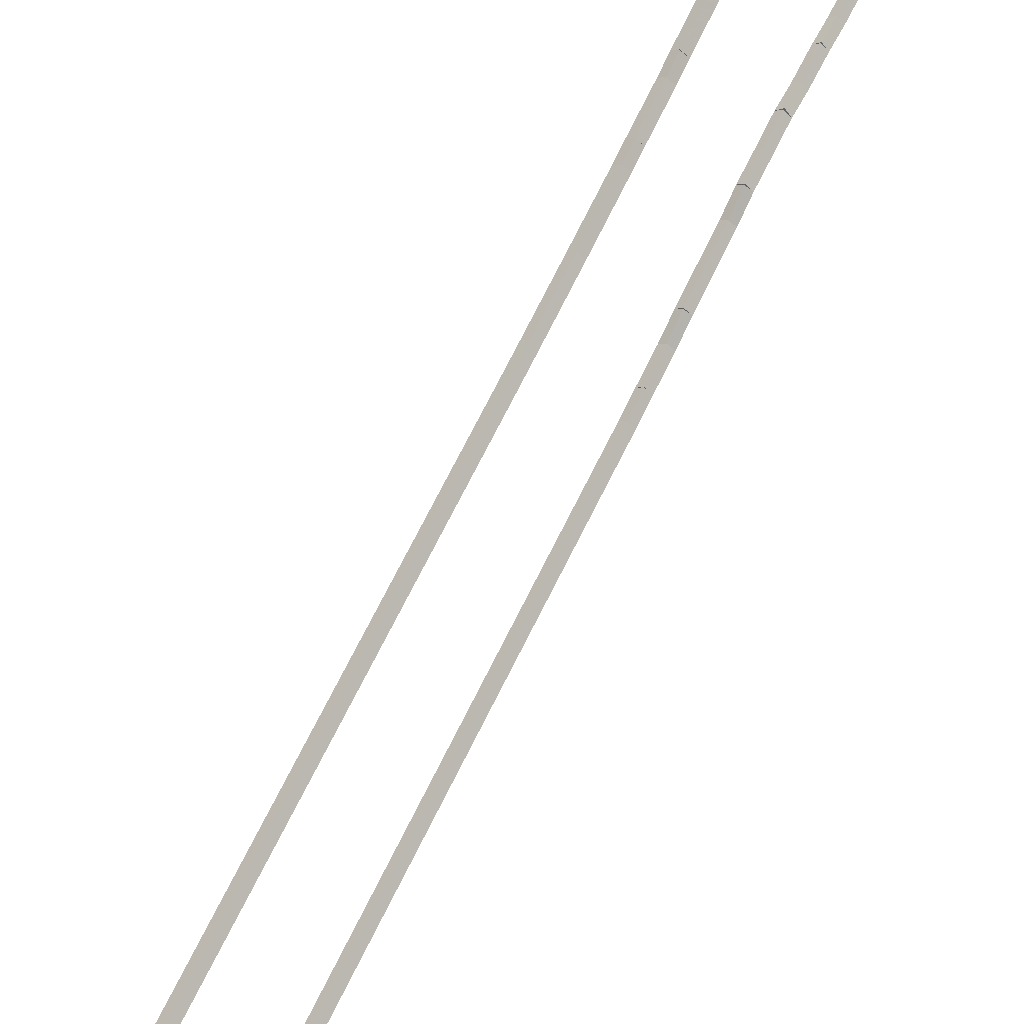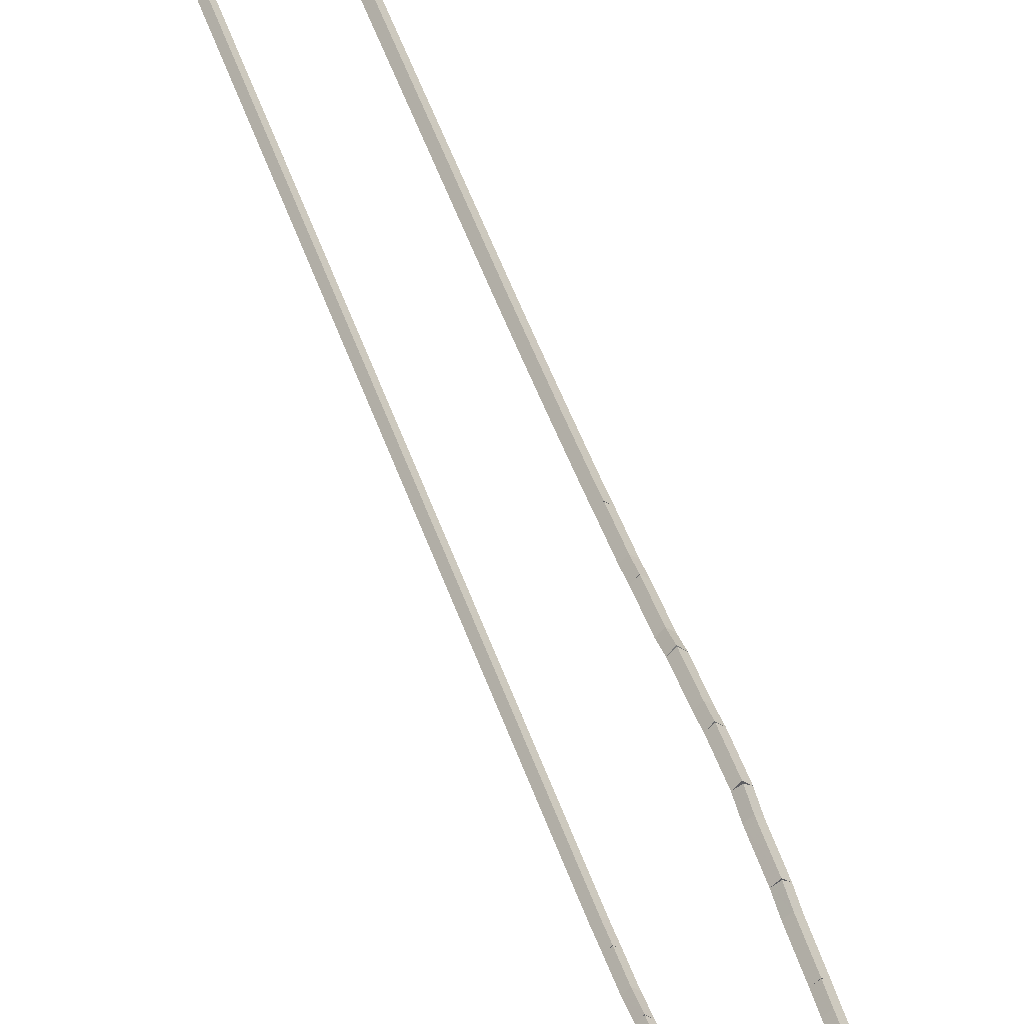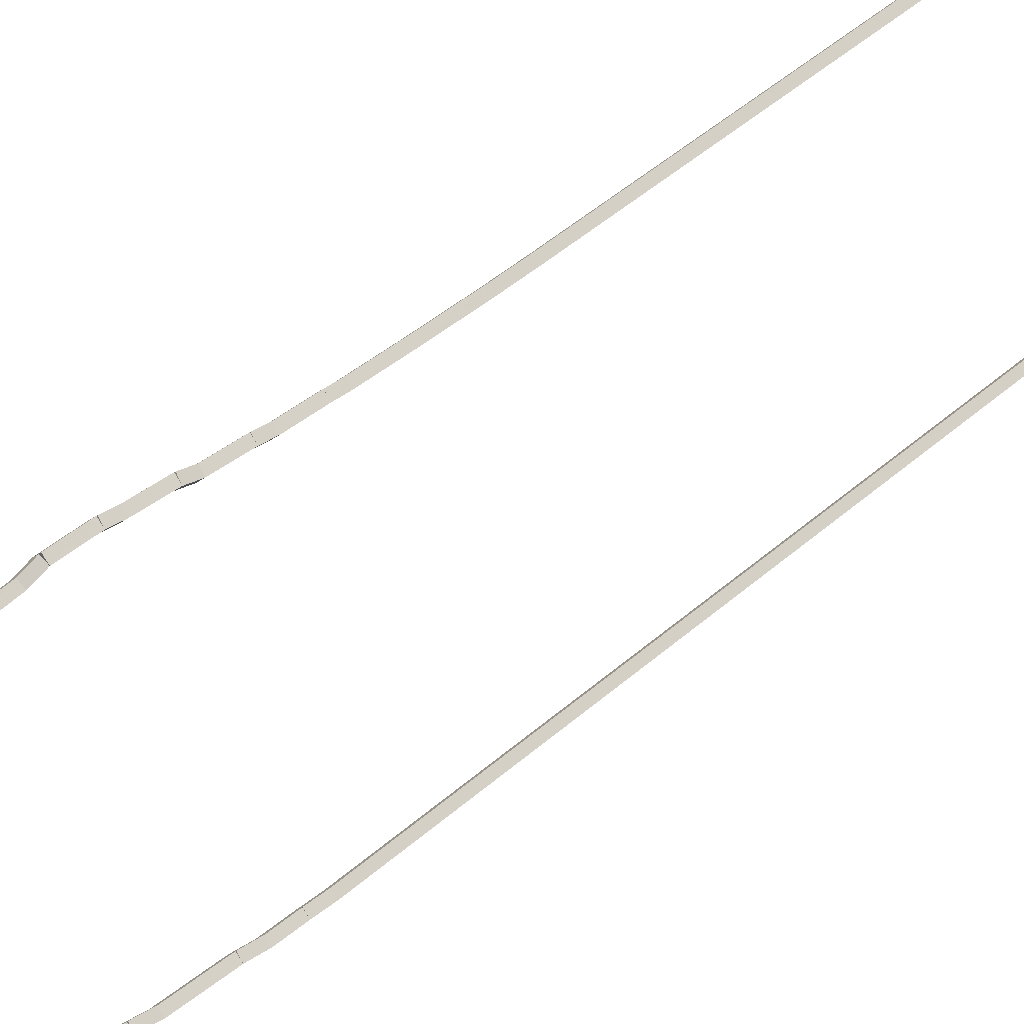
<metadata>
{"format":"obj","ext":"obj","renderer":"f3d","projection":"perspective","resolution":1024,"background":"white","views":[{"elev":63.8,"azim":-154.6,"up":"+Y"},{"elev":48.2,"azim":-17.9,"up":"+Y"},{"elev":37.6,"azim":39.5,"up":"+Y"}]}
</metadata>
<code>
g boudary_original_7
v 6.4 14.76 29
v 6.3 14.67 28.96
v 6.2 14.76 29
v 6.3 14.85 29.04
v 6.4 14.62 29.29
v 6.3 14.53 29.24
v 6.2 14.62 29.29
v 6.3 14.71 29.33
f 1 2 3 4
f 6 2 1 5
f 5 1 4 8
f 6 5 8 7
f 8 4 3 7
f 7 3 2 6
g boudary_original_7
v 6.4 15 28.76
v 6.3 14.93 28.68
v 6.2 15 28.76
v 6.3 15.07 28.83
v 6.4 14.76 29
v 6.3 14.68 28.93
v 6.2 14.76 29
v 6.3 14.83 29.07
f 9 10 11 12
f 14 10 9 13
f 13 9 12 16
f 14 13 16 15
f 16 12 11 15
f 15 11 10 14
g boudary_original_7
v 6.4 20.53 28.76
v 6.3 20.53 28.66
v 6.2 20.53 28.76
v 6.3 20.53 28.86
v 6.4 15 28.76
v 6.3 15 28.66
v 6.2 15 28.76
v 6.3 15 28.86
f 17 18 19 20
f 22 18 17 21
f 21 17 20 24
f 22 21 24 23
f 24 20 19 23
f 23 19 18 22
g boudary_original_7
v 6.4 20.49 28.3
v 6.3 20.39 28.31
v 6.2 20.49 28.3
v 6.3 20.59 28.29
v 6.4 20.53 28.76
v 6.3 20.43 28.76
v 6.2 20.53 28.76
v 6.3 20.62 28.75
f 25 26 27 28
f 30 26 25 29
f 29 25 28 32
f 30 29 32 31
f 32 28 27 31
f 31 27 26 30
g boudary_original_7
v 6.4 20.41 28
v 6.3 20.31 28.03
v 6.2 20.41 28
v 6.3 20.5 27.97
v 6.4 20.49 28.3
v 6.3 20.39 28.33
v 6.2 20.49 28.3
v 6.3 20.58 28.27
f 33 34 35 36
f 38 34 33 37
f 37 33 36 40
f 38 37 40 39
f 40 36 35 39
f 39 35 34 38
g boudary_original_7
v 6.4 20.35 27.3
v 6.3 20.25 27.31
v 6.2 20.35 27.3
v 6.3 20.45 27.29
v 6.4 20.41 28
v 6.3 20.31 28.01
v 6.2 20.41 28
v 6.3 20.51 27.99
f 41 42 43 44
f 46 42 41 45
f 45 41 44 48
f 46 45 48 47
f 48 44 43 47
f 47 43 42 46
g boudary_original_7
v 6.4 20.31 27
v 6.3 20.21 27.01
v 6.2 20.31 27
v 6.3 20.41 26.99
v 6.4 20.35 27.3
v 6.3 20.25 27.31
v 6.2 20.35 27.3
v 6.3 20.45 27.29
f 49 50 51 52
f 54 50 49 53
f 53 49 52 56
f 54 53 56 55
f 56 52 51 55
f 55 51 50 54
g boudary_original_7
v 6.4 20.27 26.3
v 6.3 20.17 26.31
v 6.2 20.27 26.3
v 6.3 20.37 26.29
v 6.4 20.31 27
v 6.3 20.21 27.01
v 6.2 20.31 27
v 6.3 20.41 26.99
f 57 58 59 60
f 62 58 57 61
f 61 57 60 64
f 62 61 64 63
f 64 60 59 63
f 63 59 58 62
g boudary_original_7
v 6.4 20.24 26
v 6.3 20.14 26.01
v 6.2 20.24 26
v 6.3 20.34 25.99
v 6.4 20.27 26.3
v 6.3 20.17 26.31
v 6.2 20.27 26.3
v 6.3 20.37 26.29
f 65 66 67 68
f 70 66 65 69
f 69 65 68 72
f 70 69 72 71
f 72 68 67 71
f 71 67 66 70
g boudary_original_7
v 6.4 20.23 25
v 6.3 20.13 25
v 6.2 20.23 25
v 6.3 20.33 25
v 6.4 20.24 26
v 6.3 20.14 26
v 6.2 20.24 26
v 6.3 20.34 26
f 73 74 75 76
f 78 74 73 77
f 77 73 76 80
f 78 77 80 79
f 80 76 75 79
f 79 75 74 78
g boudary_original_7
v 6.4 20.27 24.3
v 6.3 20.17 24.29
v 6.2 20.27 24.3
v 6.3 20.37 24.31
v 6.4 20.23 25
v 6.3 20.13 24.99
v 6.2 20.23 25
v 6.3 20.33 25.01
f 81 82 83 84
f 86 82 81 85
f 85 81 84 88
f 86 85 88 87
f 88 84 83 87
f 87 83 82 86
g boudary_original_7
v 6.4 20.34 23.3
v 6.3 20.24 23.29
v 6.2 20.34 23.3
v 6.3 20.44 23.31
v 6.4 20.27 24.3
v 6.3 20.17 24.29
v 6.2 20.27 24.3
v 6.3 20.37 24.31
f 89 90 91 92
f 94 90 89 93
f 93 89 92 96
f 94 93 96 95
f 96 92 91 95
f 95 91 90 94
g boudary_original_7
v 6.4 20.38 23
v 6.3 20.28 22.99
v 6.2 20.38 23
v 6.3 20.48 23.01
v 6.4 20.34 23.3
v 6.3 20.24 23.29
v 6.2 20.34 23.3
v 6.3 20.44 23.31
f 97 98 99 100
f 102 98 97 101
f 101 97 100 104
f 102 101 104 103
f 104 100 99 103
f 103 99 98 102
g boudary_original_7
v 6.4 20.44 22.3
v 6.3 20.34 22.29
v 6.2 20.44 22.3
v 6.3 20.54 22.31
v 6.4 20.38 23
v 6.3 20.28 22.99
v 6.2 20.38 23
v 6.3 20.48 23.01
f 105 106 107 108
f 110 106 105 109
f 109 105 108 112
f 110 109 112 111
f 112 108 107 111
f 111 107 106 110
g boudary_original_7
v 6.4 20.51 22
v 6.3 20.42 21.98
v 6.2 20.51 22
v 6.3 20.61 22.02
v 6.4 20.44 22.3
v 6.3 20.35 22.28
v 6.2 20.44 22.3
v 6.3 20.54 22.32
f 113 114 115 116
f 118 114 113 117
f 117 113 116 120
f 118 117 120 119
f 120 116 115 119
f 119 115 114 118
g boudary_original_7
v 6.4 20.55 21.3
v 6.3 20.45 21.29
v 6.2 20.55 21.3
v 6.3 20.65 21.31
v 6.4 20.51 22
v 6.3 20.41 21.99
v 6.2 20.51 22
v 6.3 20.61 22.01
f 121 122 123 124
f 126 122 121 125
f 125 121 124 128
f 126 125 128 127
f 128 124 123 127
f 127 123 122 126
g boudary_original_7
v 6.4 20.64 21
v 6.3 20.54 20.97
v 6.2 20.64 21
v 6.3 20.73 21.03
v 6.4 20.55 21.3
v 6.3 20.46 21.27
v 6.2 20.55 21.3
v 6.3 20.65 21.33
f 129 130 131 132
f 134 130 129 133
f 133 129 132 136
f 134 133 136 135
f 136 132 131 135
f 135 131 130 134
g boudary_original_7
v 6.4 20.62 20.3
v 6.3 20.52 20.3
v 6.2 20.62 20.3
v 6.3 20.72 20.3
v 6.4 20.64 21
v 6.3 20.54 21
v 6.2 20.64 21
v 6.3 20.74 21
f 137 138 139 140
f 142 138 137 141
f 141 137 140 144
f 142 141 144 143
f 144 140 139 143
f 143 139 138 142
g boudary_original_7
v 6.4 20.56 20
v 6.3 20.46 20.02
v 6.2 20.56 20
v 6.3 20.66 19.98
v 6.4 20.62 20.3
v 6.3 20.52 20.32
v 6.2 20.62 20.3
v 6.3 20.71 20.28
f 145 146 147 148
f 150 146 145 149
f 149 145 148 152
f 150 149 152 151
f 152 148 147 151
f 151 147 146 150
g boudary_original_7
v 6.4 20.5 19.3
v 6.3 20.4 19.31
v 6.2 20.5 19.3
v 6.3 20.6 19.29
v 6.4 20.56 20
v 6.3 20.46 20.01
v 6.2 20.56 20
v 6.3 20.66 19.99
f 153 154 155 156
f 158 154 153 157
f 157 153 156 160
f 158 157 160 159
f 160 156 155 159
f 159 155 154 158
g boudary_original_7
v 6.4 20.42 19
v 6.3 20.32 19.03
v 6.2 20.42 19
v 6.3 20.52 18.97
v 6.4 20.5 19.3
v 6.3 20.41 19.33
v 6.2 20.5 19.3
v 6.3 20.6 19.27
f 161 162 163 164
f 166 162 161 165
f 165 161 164 168
f 166 165 168 167
f 168 164 163 167
f 167 163 162 166
g boudary_original_7
v 6.4 20.37 18.3
v 6.3 20.27 18.31
v 6.2 20.37 18.3
v 6.3 20.46 18.29
v 6.4 20.42 19
v 6.3 20.32 19.01
v 6.2 20.42 19
v 6.3 20.52 18.99
f 169 170 171 172
f 174 170 169 173
f 173 169 172 176
f 174 173 176 175
f 176 172 171 175
f 175 171 170 174
g boudary_original_7
v 6.4 20.32 18
v 6.3 20.22 18.02
v 6.2 20.32 18
v 6.3 20.42 17.98
v 6.4 20.37 18.3
v 6.3 20.27 18.32
v 6.2 20.37 18.3
v 6.3 20.46 18.28
f 177 178 179 180
f 182 178 177 181
f 181 177 180 184
f 182 181 184 183
f 184 180 179 183
f 183 179 178 182
g boudary_original_7
v 6.4 20.28 17.3
v 6.3 20.18 17.31
v 6.2 20.28 17.3
v 6.3 20.38 17.29
v 6.4 20.32 18
v 6.3 20.22 18.01
v 6.2 20.32 18
v 6.3 20.42 17.99
f 185 186 187 188
f 190 186 185 189
f 189 185 188 192
f 190 189 192 191
f 192 188 187 191
f 191 187 186 190
g boudary_original_7
v 6.4 20.25 17
v 6.3 20.15 17.01
v 6.2 20.25 17
v 6.3 20.35 16.99
v 6.4 20.28 17.3
v 6.3 20.18 17.31
v 6.2 20.28 17.3
v 6.3 20.38 17.29
f 193 194 195 196
f 198 194 193 197
f 197 193 196 200
f 198 197 200 199
f 200 196 195 199
f 199 195 194 198
g boudary_original_7
v 6.4 20.2 16
v 6.3 20.1 16
v 6.2 20.2 16
v 6.3 20.3 16
v 6.4 20.25 17
v 6.3 20.15 17
v 6.2 20.25 17
v 6.3 20.35 17
f 201 202 203 204
f 206 202 201 205
f 205 201 204 208
f 206 205 208 207
f 208 204 203 207
f 207 203 202 206
g boudary_original_7
v 6.4 20.17 15
v 6.3 20.07 15
v 6.2 20.17 15
v 6.3 20.27 15
v 6.4 20.2 16
v 6.3 20.1 16
v 6.2 20.2 16
v 6.3 20.3 16
f 209 210 211 212
f 214 210 209 213
f 213 209 212 216
f 214 213 216 215
f 216 212 211 215
f 215 211 210 214
g boudary_original_7
v 6.4 20.16 14.3
v 6.3 20.06 14.3
v 6.2 20.16 14.3
v 6.3 20.26 14.3
v 6.4 20.17 15
v 6.3 20.07 15
v 6.2 20.17 15
v 6.3 20.27 15
f 217 218 219 220
f 222 218 217 221
f 221 217 220 224
f 222 221 224 223
f 224 220 219 223
f 223 219 218 222
g boudary_original_7
v 6.4 20.07 0
v 6.3 19.97 0.0006161
v 6.2 20.07 0
v 6.3 20.17 -0.0006142
v 6.4 20.16 14.3
v 6.3 20.06 14.3
v 6.2 20.16 14.3
v 6.3 20.26 14.3
f 225 226 227 228
f 230 226 225 229
f 229 225 228 232
f 230 229 232 231
f 232 228 227 231
f 231 227 226 230
g boudary_original_7
v 6.4 14.23 -1.838e-21
v 6.3 14.23 0.1
v 6.2 14.23 -2.068e-14
v 6.3 14.23 -0.1
v 6.4 20.07 1.021e-21
v 6.3 20.07 0.1
v 6.2 20.07 -2.068e-14
v 6.3 20.07 -0.1
f 233 234 235 236
f 238 234 233 237
f 237 233 236 240
f 238 237 240 239
f 240 236 235 239
f 239 235 234 238
g boudary_original_7
v 6.4 14.19 0.05149
v 6.3 14.26 0.1165
v 6.2 14.19 0.05149
v 6.3 14.11 -0.01357
v 6.4 14.23 0
v 6.3 14.31 0.06506
v 6.2 14.23 0
v 6.3 14.16 -0.06506
f 241 242 243 244
f 246 242 241 245
f 245 241 244 248
f 246 245 248 247
f 248 244 243 247
f 247 243 242 246
g boudary_original_7
v 6.4 14.13 1.013
v 6.3 14.23 1.02
v 6.2 14.13 1.013
v 6.3 14.03 1.007
v 6.4 14.19 0.05149
v 6.3 14.29 0.05794
v 6.2 14.19 0.05149
v 6.3 14.09 0.04504
f 249 250 251 252
f 254 250 249 253
f 253 249 252 256
f 254 253 256 255
f 256 252 251 255
f 255 251 250 254
g boudary_original_7
v 6.4 14.35 17.36
v 6.3 14.45 17.36
v 6.2 14.35 17.36
v 6.3 14.25 17.37
v 6.4 14.13 1.013
v 6.3 14.23 1.012
v 6.2 14.13 1.013
v 6.3 14.03 1.015
f 257 258 259 260
f 262 258 257 261
f 261 257 260 264
f 262 261 264 263
f 264 260 259 263
f 263 259 258 262
g boudary_original_7
v 6.4 14.38 17.78
v 6.3 14.48 17.77
v 6.2 14.38 17.78
v 6.3 14.28 17.78
v 6.4 14.35 17.36
v 6.3 14.45 17.36
v 6.2 14.35 17.36
v 6.3 14.25 17.37
f 265 266 267 268
f 270 266 265 269
f 269 265 268 272
f 270 269 272 271
f 272 268 267 271
f 271 267 266 270
g boudary_original_7
v 6.4 14.41 18.33
v 6.3 14.51 18.32
v 6.2 14.41 18.33
v 6.3 14.31 18.33
v 6.4 14.38 17.78
v 6.3 14.48 17.77
v 6.2 14.38 17.78
v 6.3 14.28 17.78
f 273 274 275 276
f 278 274 273 277
f 277 273 276 280
f 278 277 280 279
f 280 276 275 279
f 279 275 274 278
g boudary_original_7
v 6.4 14.48 18.74
v 6.3 14.58 18.72
v 6.2 14.48 18.74
v 6.3 14.38 18.75
v 6.4 14.41 18.33
v 6.3 14.5 18.31
v 6.2 14.41 18.33
v 6.3 14.31 18.34
f 281 282 283 284
f 286 282 281 285
f 285 281 284 288
f 286 285 288 287
f 288 284 283 287
f 287 283 282 286
g boudary_original_7
v 6.4 14.56 19.84
v 6.3 14.66 19.83
v 6.2 14.56 19.84
v 6.3 14.46 19.84
v 6.4 14.48 18.74
v 6.3 14.58 18.73
v 6.2 14.48 18.74
v 6.3 14.38 18.74
f 289 290 291 292
f 294 290 289 293
f 293 289 292 296
f 294 293 296 295
f 296 292 291 295
f 295 291 290 294
g boudary_original_7
v 6.4 14.65 20.25
v 6.3 14.74 20.23
v 6.2 14.65 20.25
v 6.3 14.55 20.27
v 6.4 14.56 19.84
v 6.3 14.66 19.82
v 6.2 14.56 19.84
v 6.3 14.46 19.86
f 297 298 299 300
f 302 298 297 301
f 301 297 300 304
f 302 301 304 303
f 304 300 299 303
f 303 299 298 302
g boudary_original_7
v 6.4 14.65 20.7
v 6.3 14.75 20.7
v 6.2 14.65 20.7
v 6.3 14.55 20.7
v 6.4 14.65 20.25
v 6.3 14.75 20.25
v 6.2 14.65 20.25
v 6.3 14.55 20.25
f 305 306 307 308
f 310 306 305 309
f 309 305 308 312
f 310 309 312 311
f 312 308 307 311
f 311 307 306 310
g boudary_original_7
v 6.4 14.67 21.21
v 6.3 14.77 21.21
v 6.2 14.67 21.21
v 6.3 14.57 21.21
v 6.4 14.65 20.7
v 6.3 14.75 20.69
v 6.2 14.65 20.7
v 6.3 14.55 20.7
f 313 314 315 316
f 318 314 313 317
f 317 313 316 320
f 318 317 320 319
f 320 316 315 319
f 319 315 314 318
g boudary_original_7
v 6.4 14.58 21.62
v 6.3 14.68 21.64
v 6.2 14.58 21.62
v 6.3 14.48 21.6
v 6.4 14.67 21.21
v 6.3 14.77 21.23
v 6.2 14.67 21.21
v 6.3 14.57 21.19
f 321 322 323 324
f 326 322 321 325
f 325 321 324 328
f 326 325 328 327
f 328 324 323 327
f 327 323 322 326
g boudary_original_7
v 6.4 14.55 22.17
v 6.3 14.65 22.18
v 6.2 14.55 22.17
v 6.3 14.45 22.17
v 6.4 14.58 21.62
v 6.3 14.68 21.63
v 6.2 14.58 21.62
v 6.3 14.48 21.62
f 329 330 331 332
f 334 330 329 333
f 333 329 332 336
f 334 333 336 335
f 336 332 331 335
f 335 331 330 334
g boudary_original_7
v 6.4 14.47 22.58
v 6.3 14.57 22.6
v 6.2 14.47 22.58
v 6.3 14.37 22.57
v 6.4 14.55 22.17
v 6.3 14.65 22.19
v 6.2 14.55 22.17
v 6.3 14.45 22.15
f 337 338 339 340
f 342 338 337 341
f 341 337 340 344
f 342 341 344 343
f 344 340 339 343
f 343 339 338 342
g boudary_original_7
v 6.4 14.43 23.55
v 6.3 14.53 23.55
v 6.2 14.43 23.55
v 6.3 14.33 23.54
v 6.4 14.47 22.58
v 6.3 14.57 22.59
v 6.2 14.47 22.58
v 6.3 14.37 22.58
f 345 346 347 348
f 350 346 345 349
f 349 345 348 352
f 350 349 352 351
f 352 348 347 351
f 351 347 346 350
g boudary_original_7
v 6.4 14.43 26.98
v 6.3 14.53 26.98
v 6.2 14.43 26.98
v 6.3 14.33 26.98
v 6.4 14.43 23.55
v 6.3 14.53 23.55
v 6.2 14.43 23.55
v 6.3 14.33 23.55
f 353 354 355 356
f 358 354 353 357
f 357 353 356 360
f 358 357 360 359
f 360 356 355 359
f 359 355 354 358
g boudary_original_7
v 6.4 14.47 27.39
v 6.3 14.57 27.38
v 6.2 14.47 27.39
v 6.3 14.37 27.4
v 6.4 14.43 26.98
v 6.3 14.53 26.97
v 6.2 14.43 26.98
v 6.3 14.33 26.99
f 361 362 363 364
f 366 362 361 365
f 365 361 364 368
f 366 365 368 367
f 368 364 363 367
f 367 363 362 366
g boudary_original_7
v 6.4 14.47 27.94
v 6.3 14.57 27.94
v 6.2 14.47 27.94
v 6.3 14.37 27.94
v 6.4 14.47 27.39
v 6.3 14.57 27.39
v 6.2 14.47 27.39
v 6.3 14.37 27.39
f 369 370 371 372
f 374 370 369 373
f 373 369 372 376
f 374 373 376 375
f 376 372 371 375
f 375 371 370 374
g boudary_original_7
v 6.4 14.56 28.36
v 6.3 14.66 28.33
v 6.2 14.56 28.36
v 6.3 14.47 28.38
v 6.4 14.47 27.94
v 6.3 14.56 27.92
v 6.2 14.47 27.94
v 6.3 14.37 27.97
f 377 378 379 380
f 382 378 377 381
f 381 377 380 384
f 382 381 384 383
f 384 380 379 383
f 383 379 378 382
g boudary_original_7
v 6.4 14.6 28.91
v 6.3 14.7 28.9
v 6.2 14.6 28.91
v 6.3 14.5 28.91
v 6.4 14.56 28.36
v 6.3 14.66 28.35
v 6.2 14.56 28.36
v 6.3 14.46 28.36
f 385 386 387 388
f 390 386 385 389
f 389 385 388 392
f 390 389 392 391
f 392 388 387 391
f 391 387 386 390
g boudary_original_7
v 6.4 14.62 29.29
v 6.3 14.72 29.28
v 6.2 14.62 29.29
v 6.3 14.52 29.29
v 6.4 14.6 28.91
v 6.3 14.7 28.9
v 6.2 14.6 28.91
v 6.3 14.5 28.91
f 393 394 395 396
f 398 394 393 397
f 397 393 396 400
f 398 397 400 399
f 400 396 395 399
f 399 395 394 398

</code>
